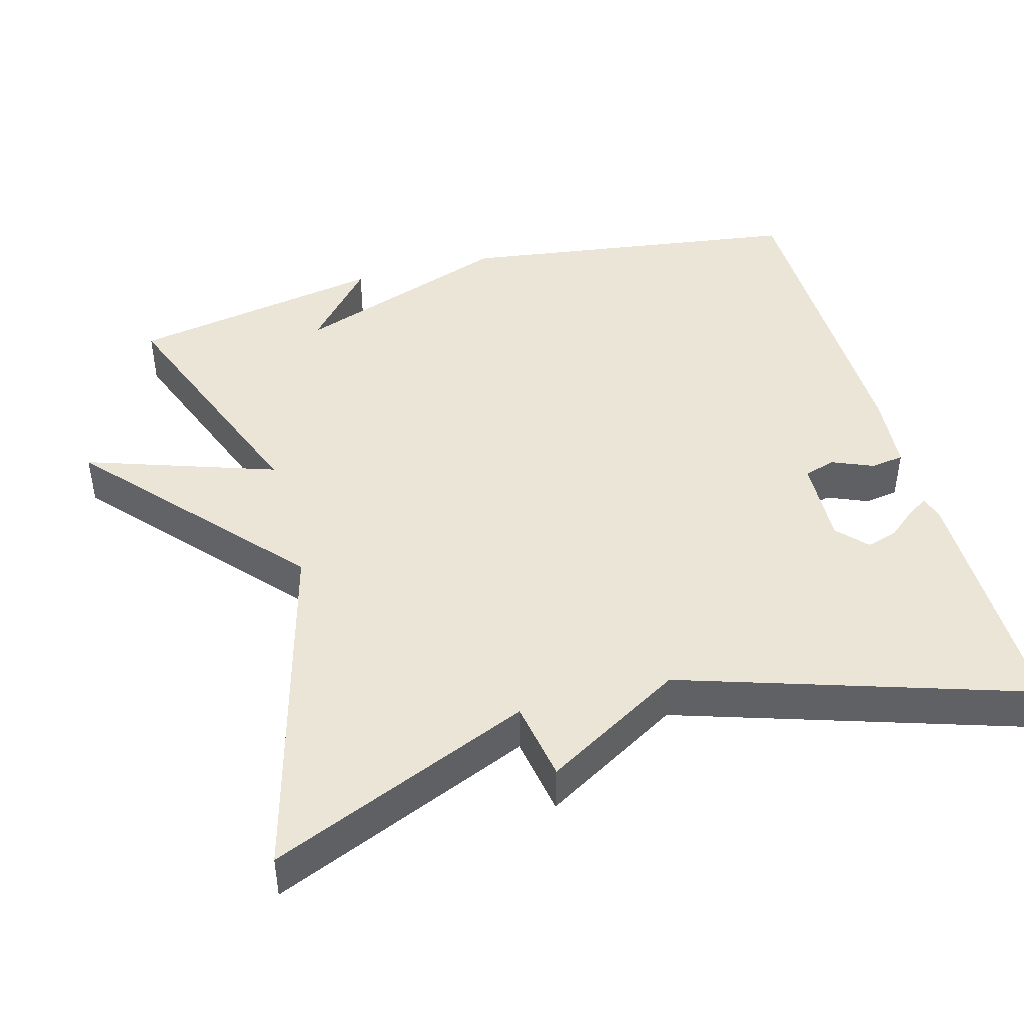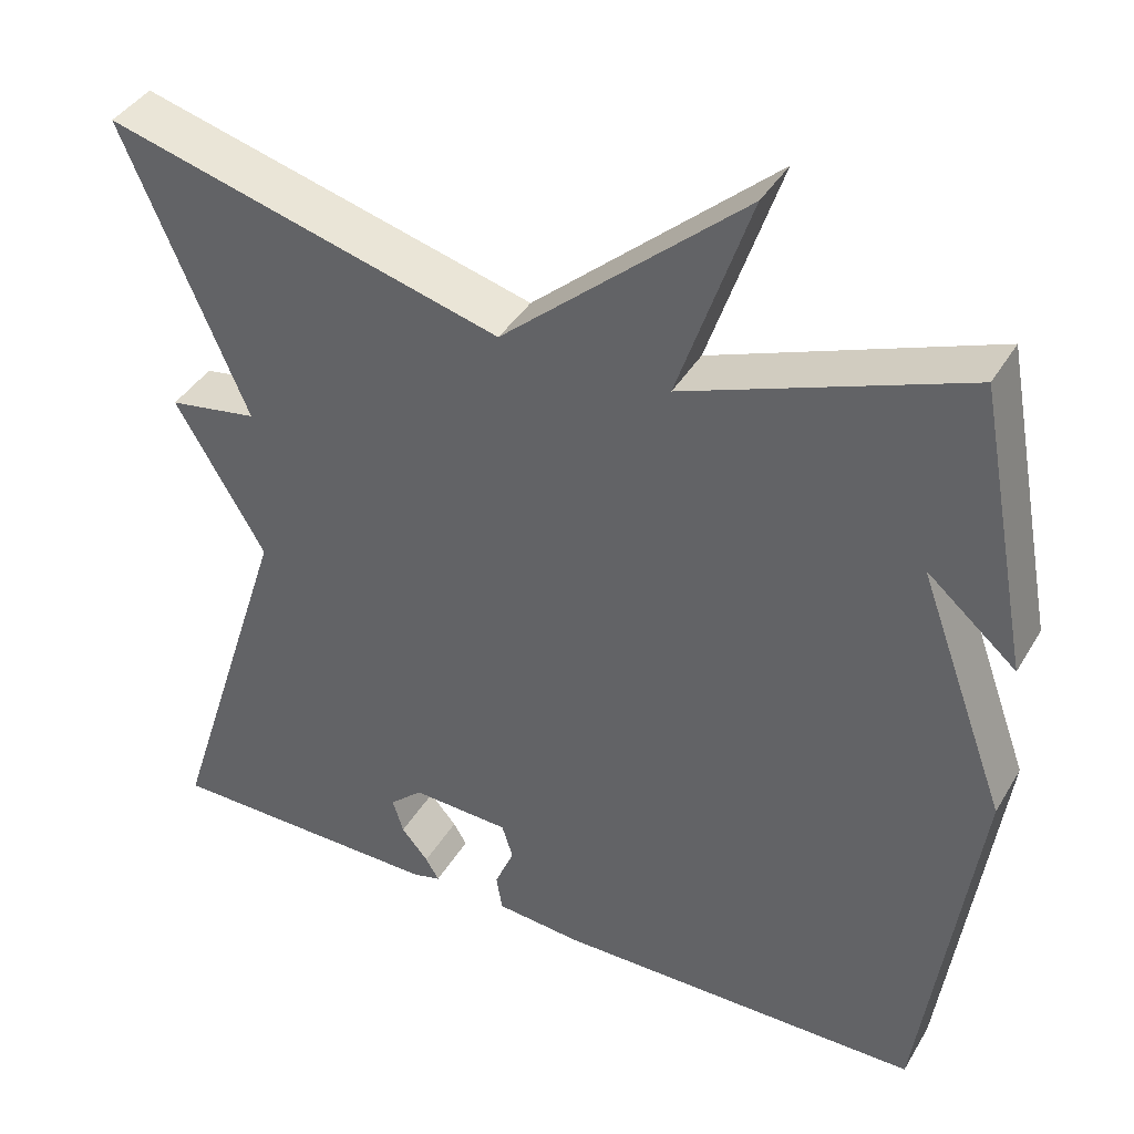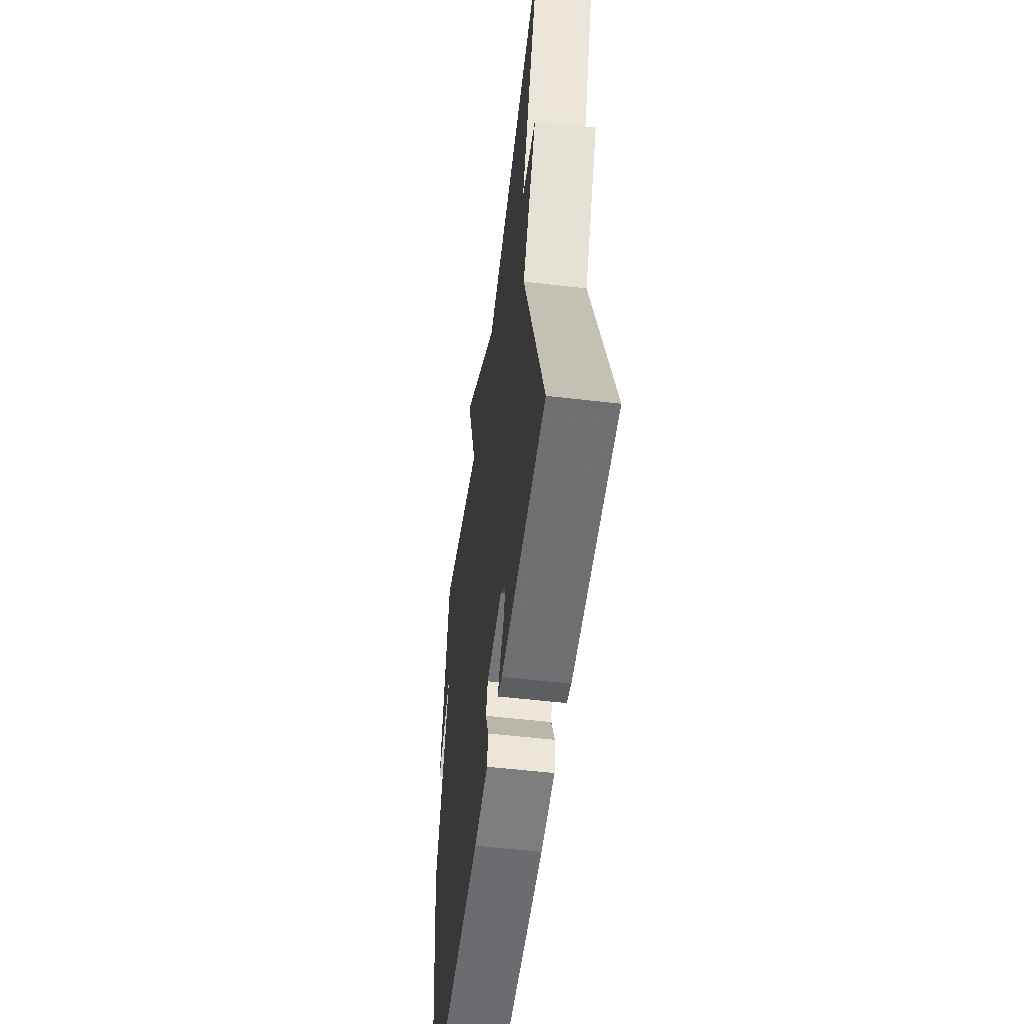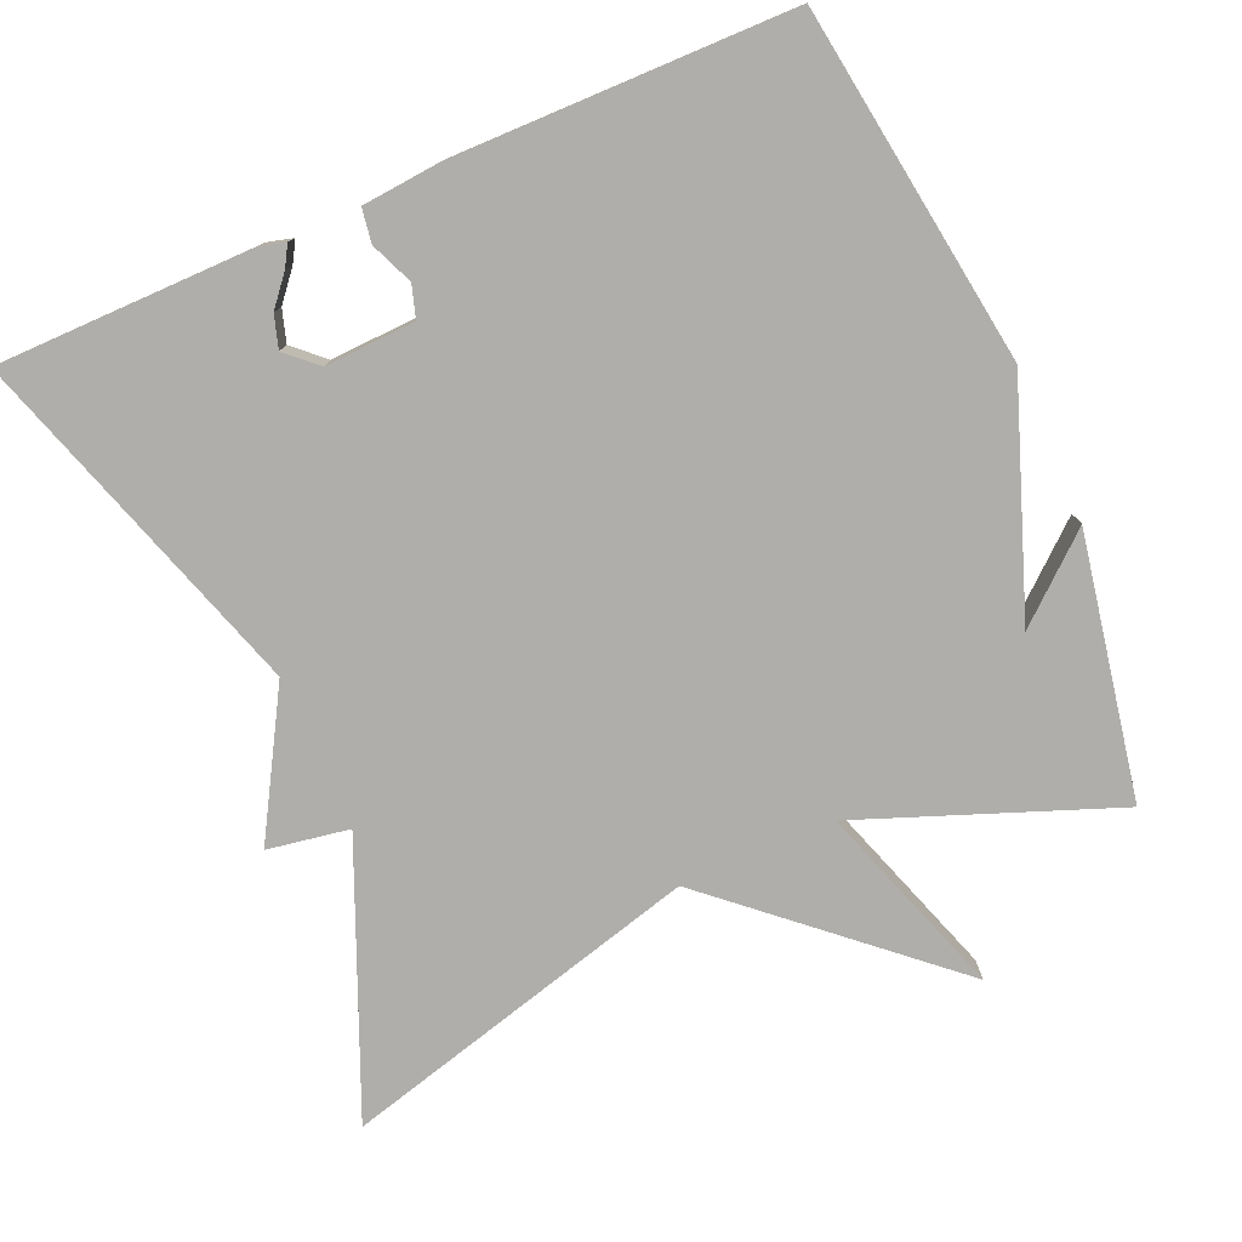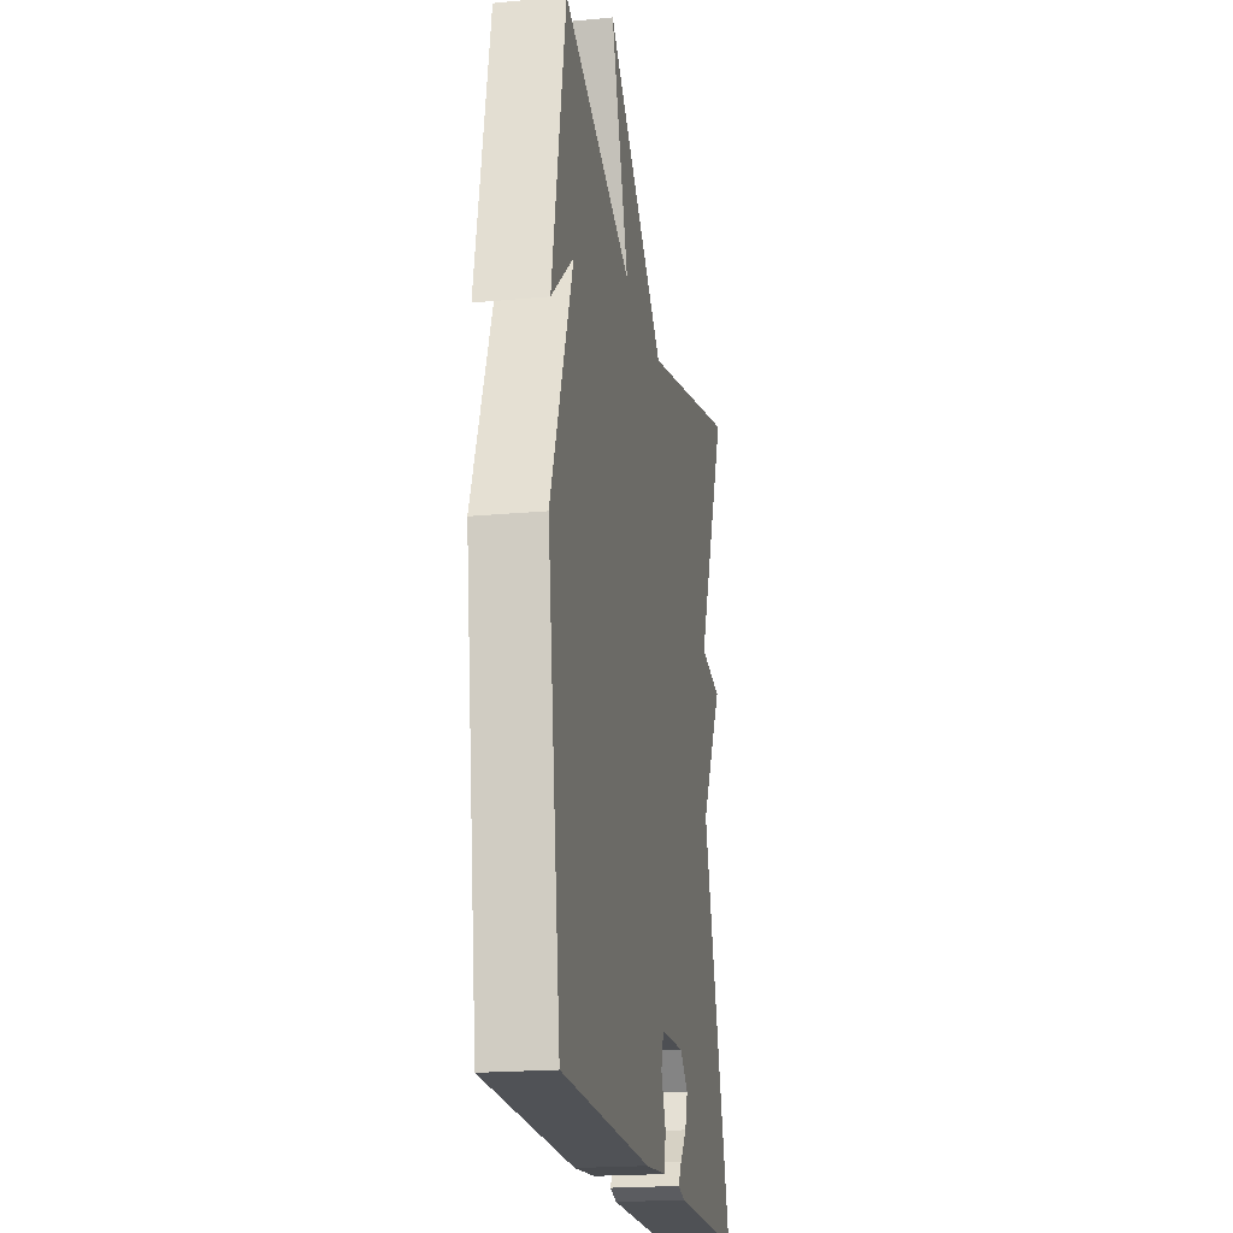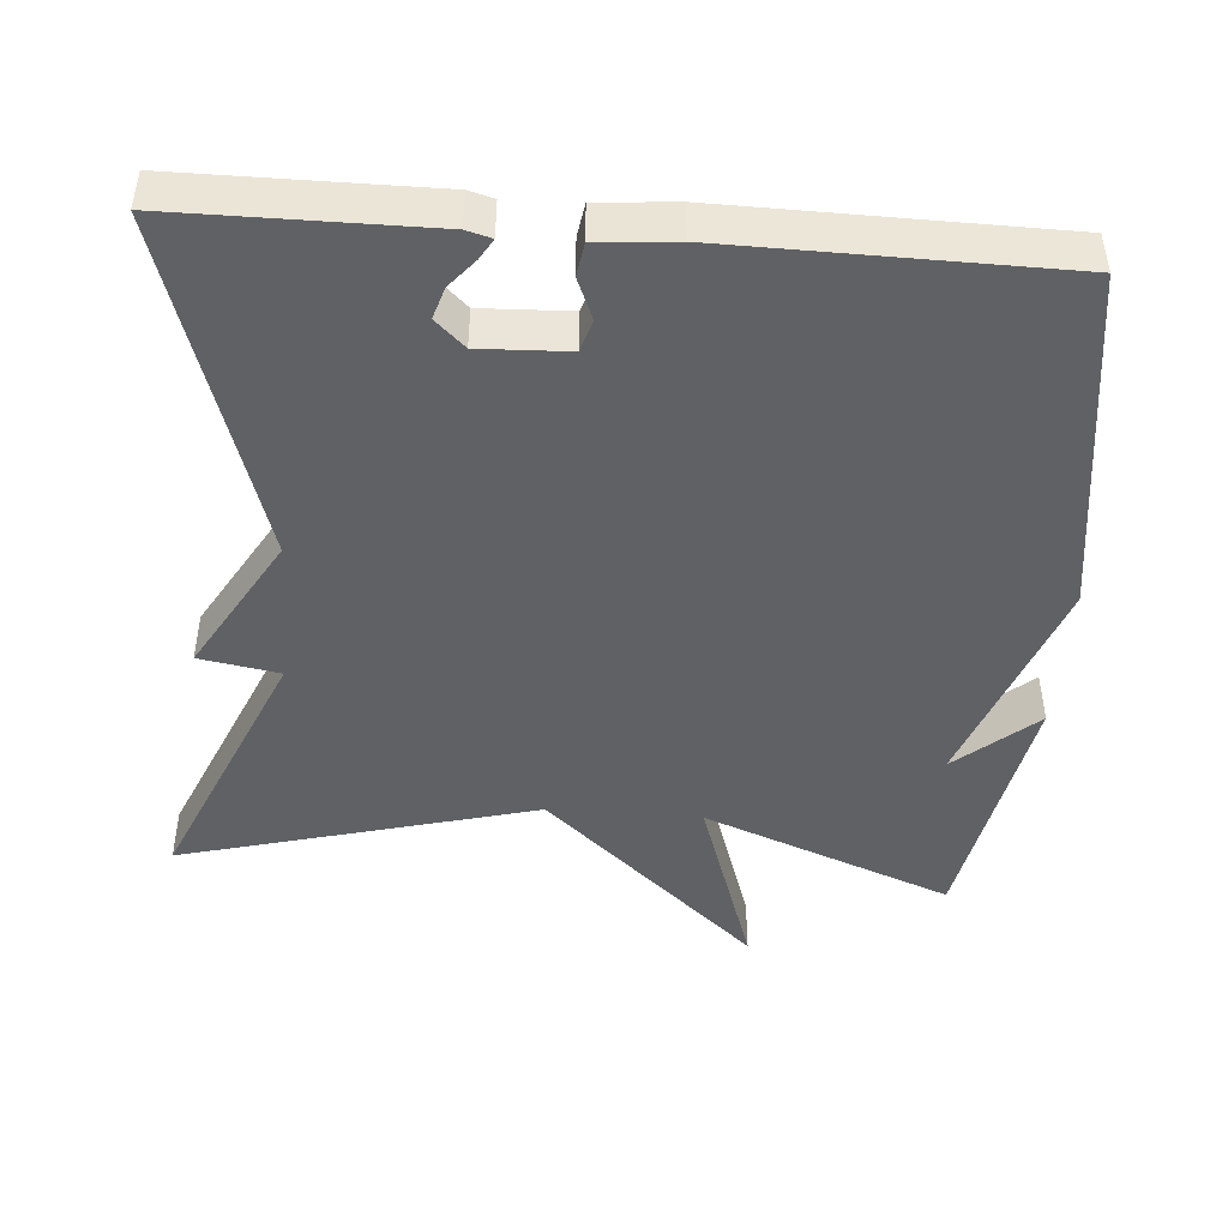
<metadata>
{"format":"obj","ext":"obj","renderer":"f3d","projection":"perspective","resolution":1024,"background":"white","views":[{"elev":44.4,"azim":74.7,"up":"+Y"},{"elev":40.3,"azim":-151.9,"up":"+Z"},{"elev":-54.4,"azim":82.9,"up":"+Z"},{"elev":-77.9,"azim":-156.4,"up":"+Y"},{"elev":-20.1,"azim":-80.1,"up":"+Z"},{"elev":-45.9,"azim":175.5,"up":"+Y"}]}
</metadata>
<code>
v 0.5 0.07 0.5
v 0.354 0.07 0.156
v 0.46 0.07 0.138
v 0.354 0.07 -0.044
v 0.5 0.07 -0.5
v 0.166 0.07 -0.502
v 0.133 0.07 -0.493
v 0.149 0.07 -0.466
v 0.181 0.07 -0.428
v 0.194 0.07 -0.386
v 0.155 0.07 -0.35
v 0.038 0.07 -0.355
v 0.025 0.07 -0.397
v 0.048 0.07 -0.452
v 0.041 0.07 -0.496
v -0.062 0.07 -0.505
v -0.5 0.07 -0.5
v -0.564 0.07 -0.039
v -0.458 0.07 0.252
v -0.564 0.07 0.161
v -0.5 0.07 0.5
v -0.17 0.07 0.374
v -0.255 0.07 0.626
v 0.03 0.07 0.374
v 0.5 0 0.5
v 0.354 0 0.156
v 0.46 0 0.138
v 0.354 0 -0.044
v 0.5 0 -0.5
v 0.166 0 -0.502
v 0.133 0 -0.493
v 0.149 0 -0.466
v 0.181 0 -0.428
v 0.194 0 -0.386
v 0.155 0 -0.35
v 0.038 0 -0.355
v 0.025 0 -0.397
v 0.048 0 -0.452
v 0.041 0 -0.496
v -0.062 0 -0.505
v -0.5 0 -0.5
v -0.564 0 -0.039
v -0.458 0 0.252
v -0.564 0 0.161
v -0.5 0 0.5
v -0.17 0 0.374
v -0.255 0 0.626
v 0.03 0 0.374
f 22 23 24
f 19 20 21
f 19 21 22
f 17 18 19
f 16 17 19
f 15 16 19
f 14 15 19
f 13 14 19
f 19 22 24
f 13 19 24
f 12 13 24
f 7 8 9
f 6 7 9
f 5 6 9
f 4 5 9 10
f 2 3 4
f 2 4 10 11
f 24 1 2
f 2 11 12 24
f 48 47 46
f 45 44 43
f 46 45 43
f 43 42 41
f 43 41 40
f 43 40 39
f 43 39 38
f 43 38 37
f 48 46 43
f 48 43 37
f 48 37 36
f 33 32 31
f 33 31 30
f 33 30 29
f 34 33 29 28
f 28 27 26
f 35 34 28 26
f 26 25 48
f 48 36 35 26
f 1 25 26 2
f 2 26 27 3
f 3 27 28 4
f 4 28 29 5
f 5 29 30 6
f 6 30 31 7
f 7 31 32 8
f 8 32 33 9
f 9 33 34 10
f 10 34 35 11
f 11 35 36 12
f 12 36 37 13
f 13 37 38 14
f 14 38 39 15
f 15 39 40 16
f 16 40 41 17
f 17 41 42 18
f 18 42 43 19
f 19 43 44 20
f 20 44 45 21
f 21 45 46 22
f 22 46 47 23
f 23 47 48 24
f 24 48 25 1

</code>
